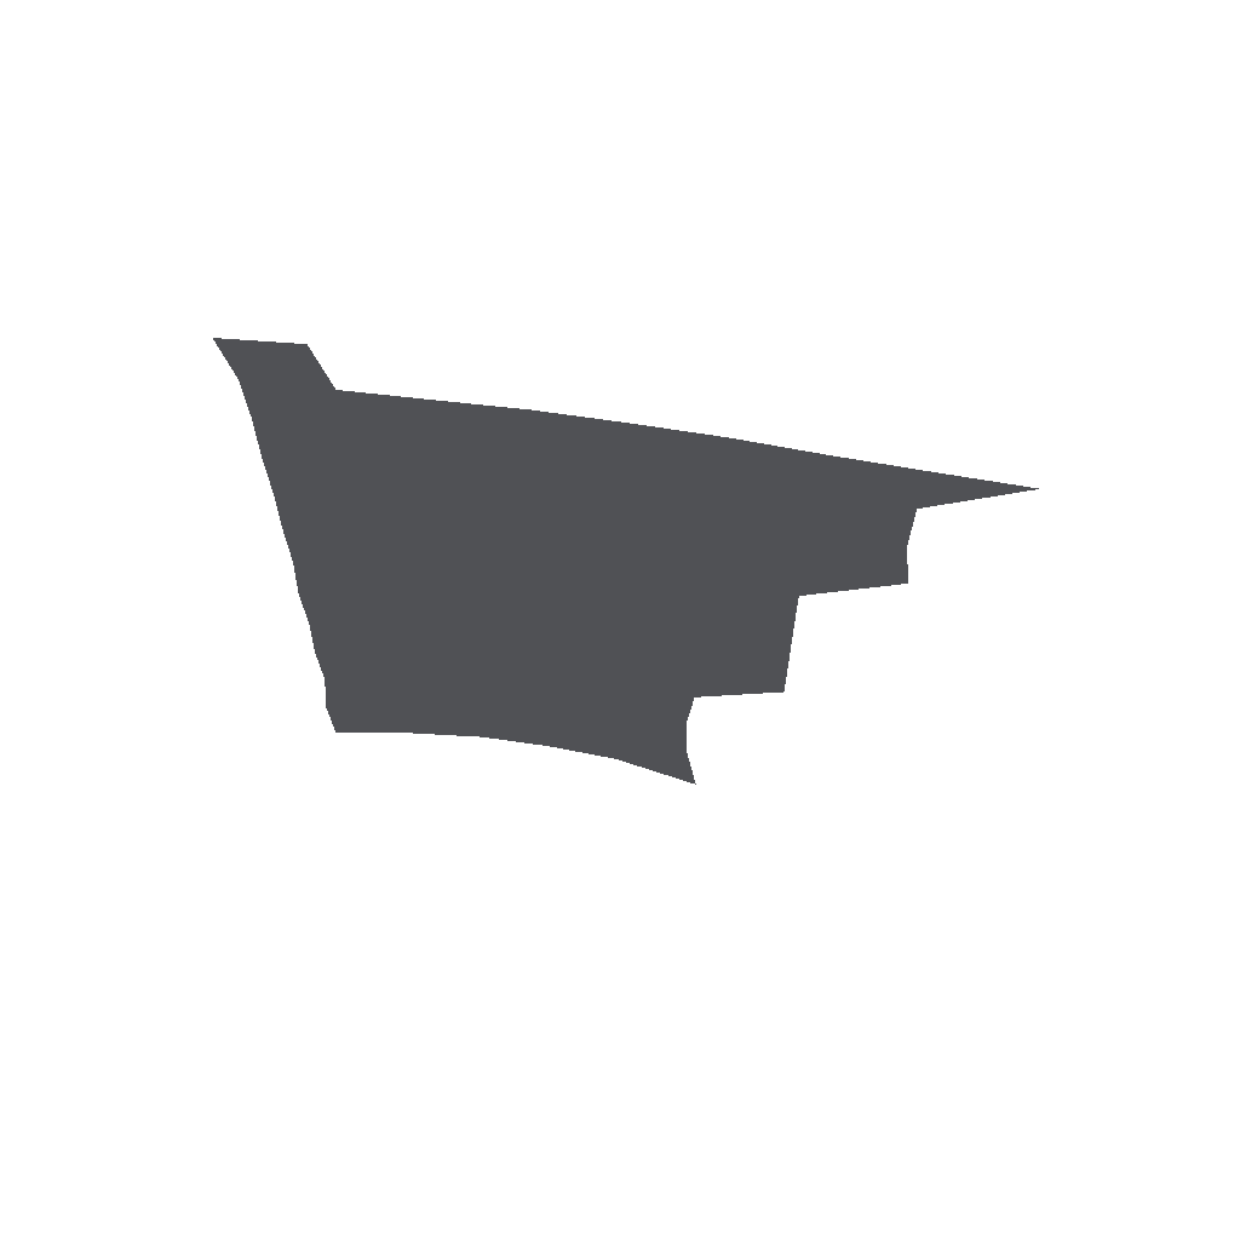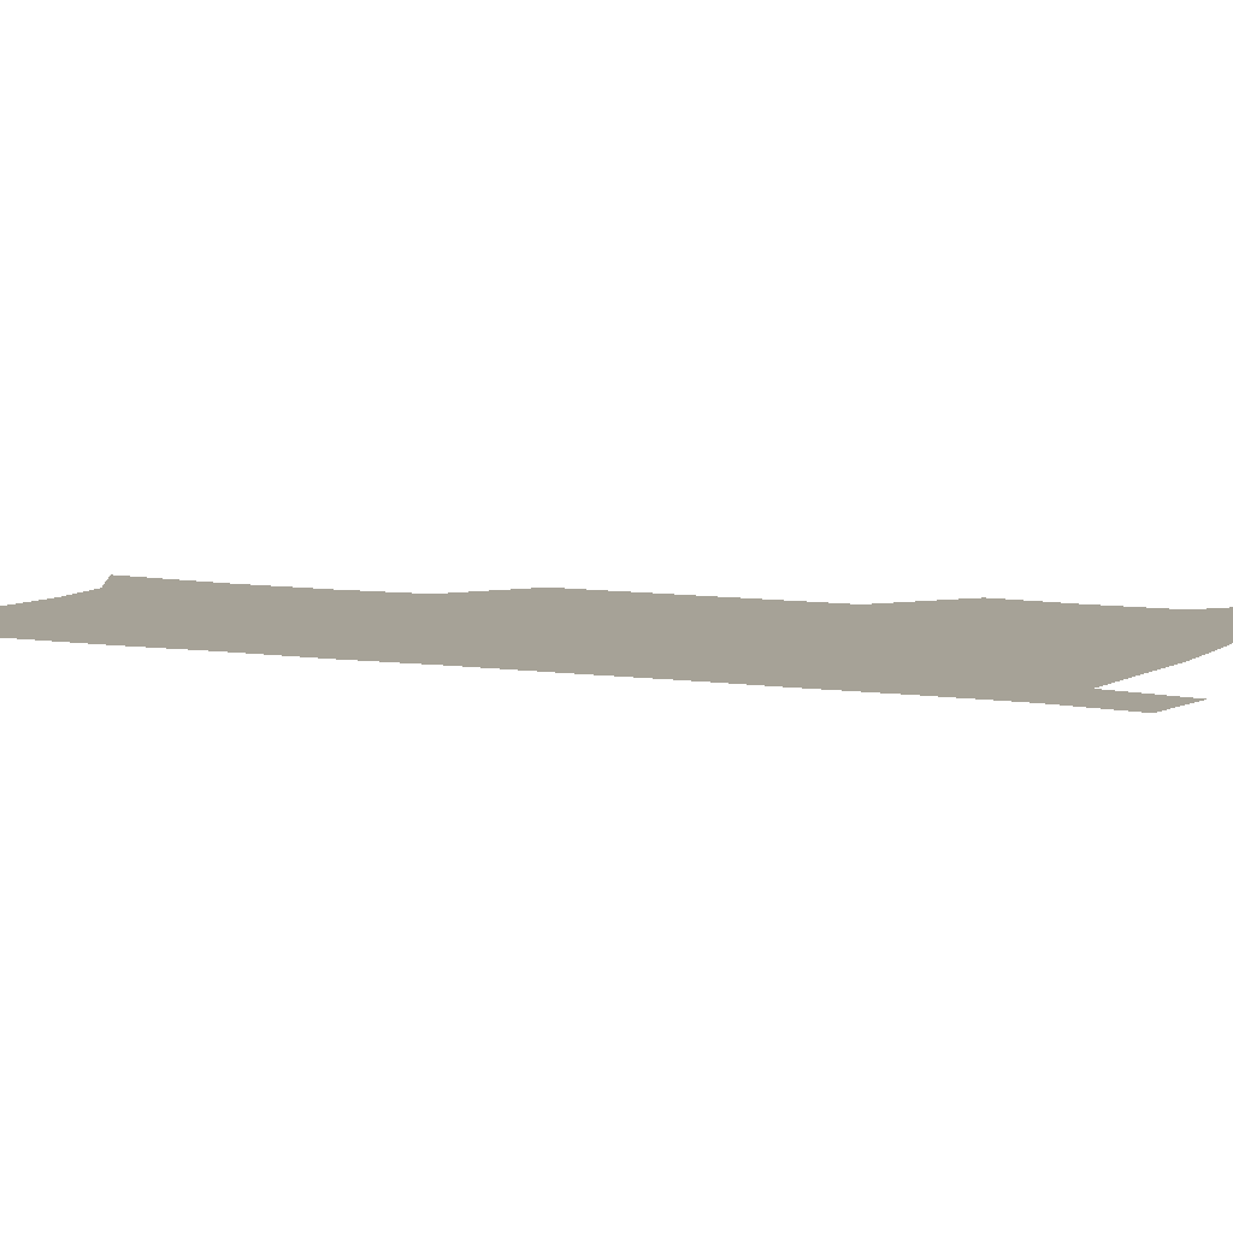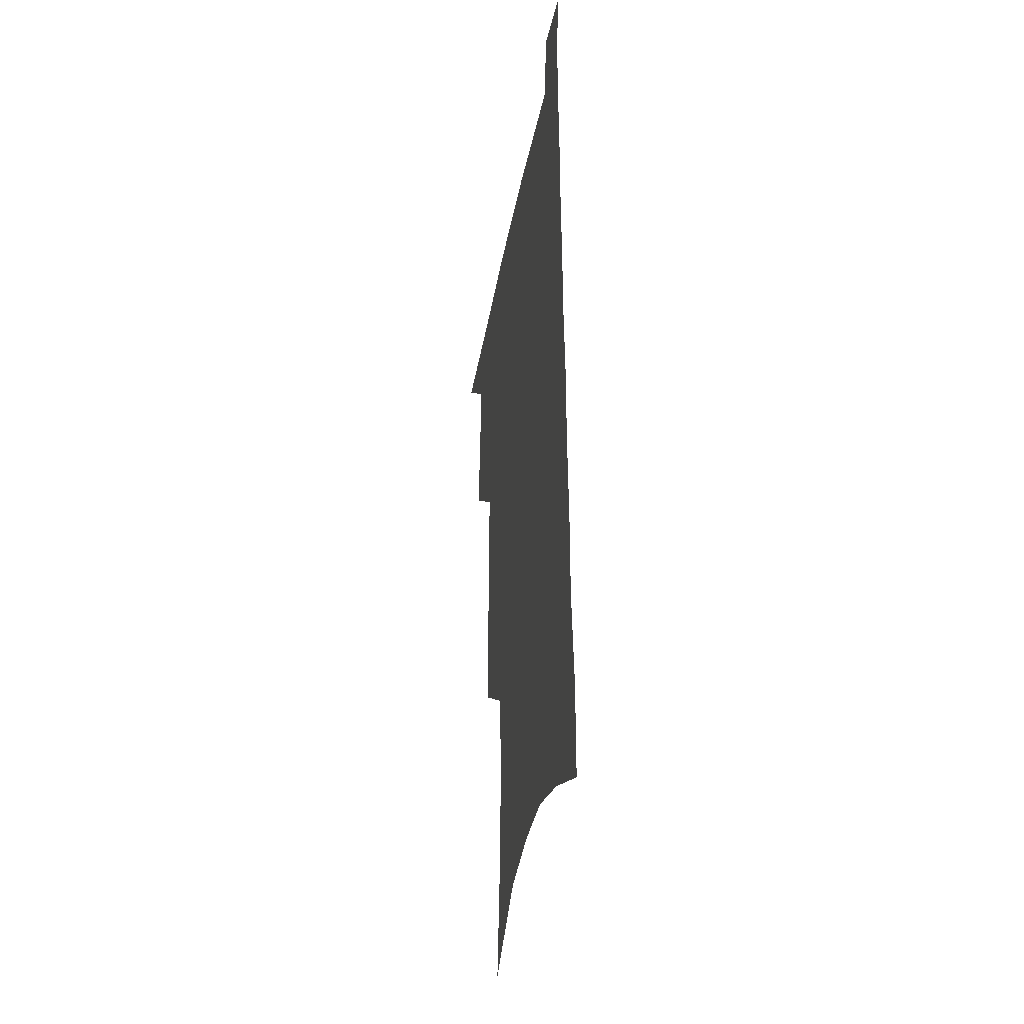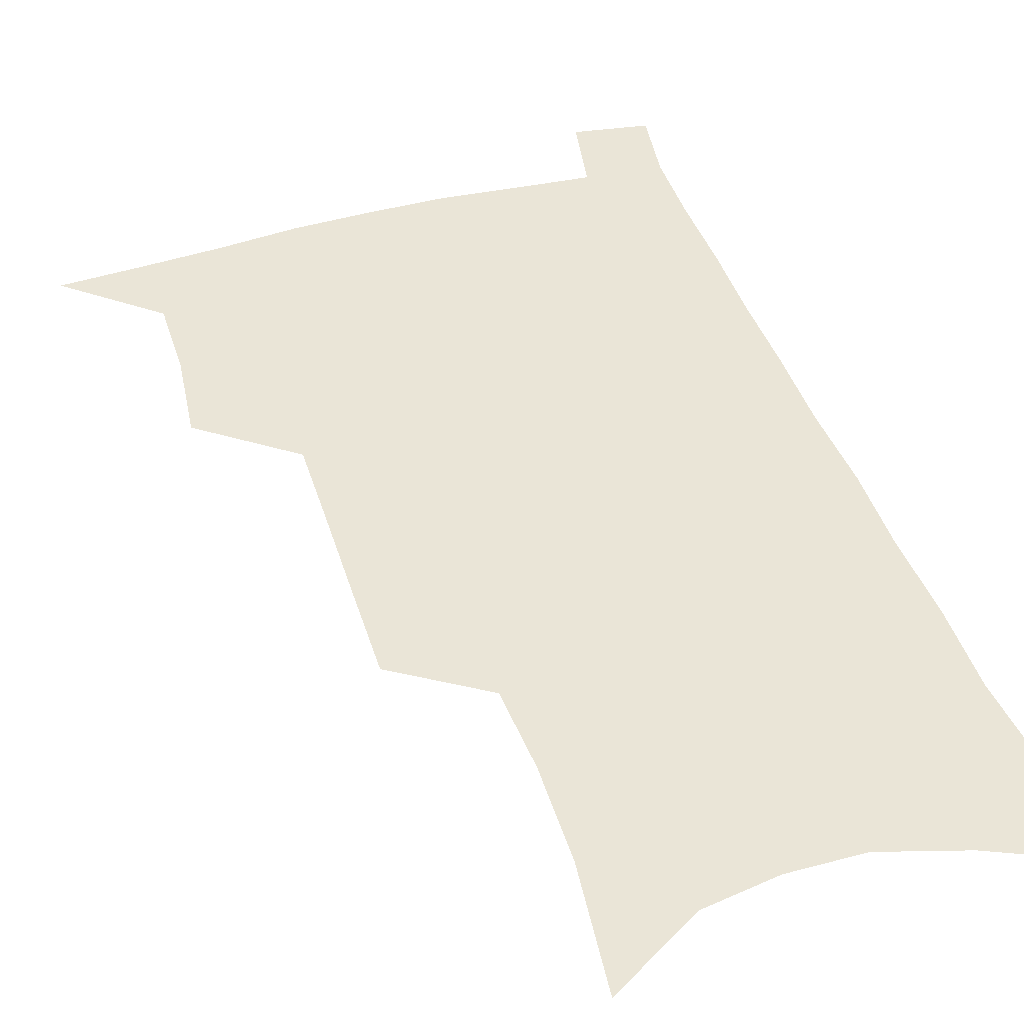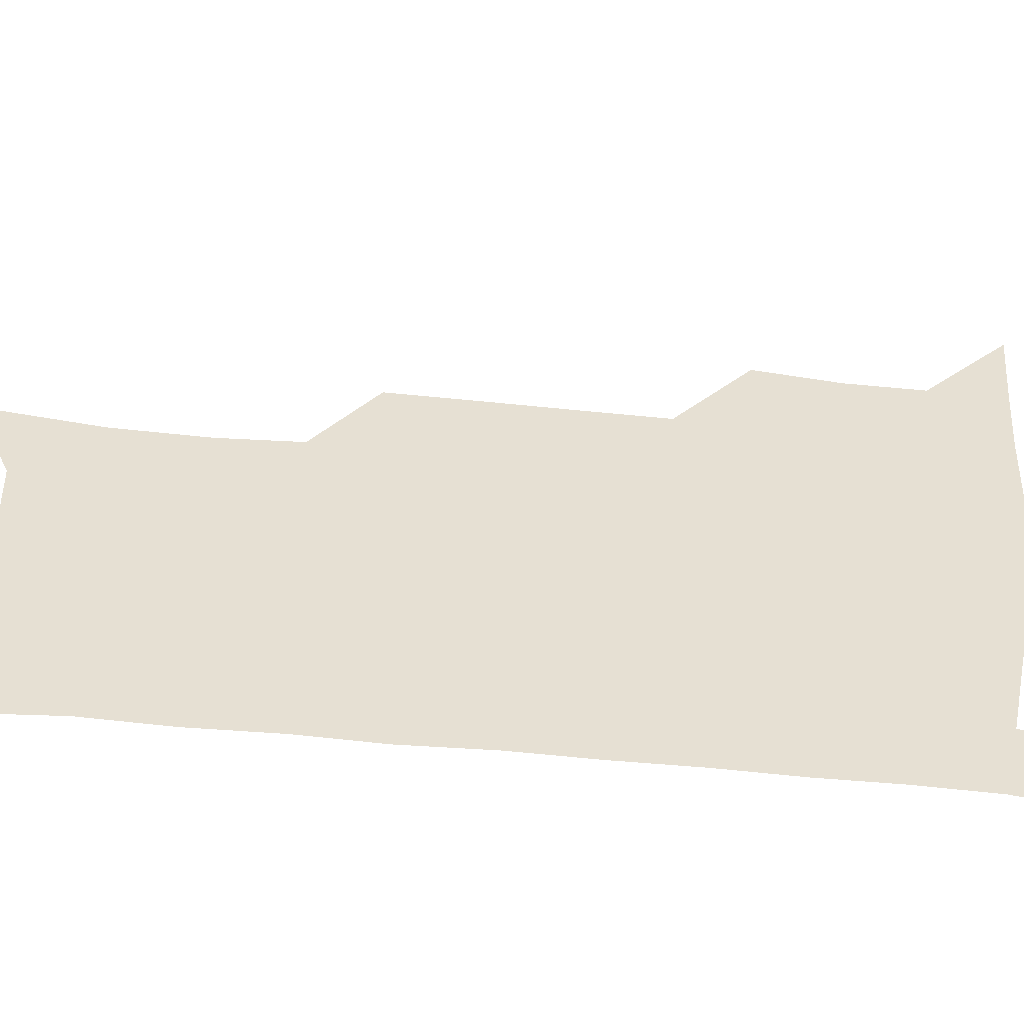
<metadata>
{"format":"obj","ext":"obj","renderer":"f3d","projection":"perspective","resolution":1024,"background":"white","views":[{"elev":70.6,"azim":-171.7,"up":"+Y"},{"elev":6.4,"azim":117.1,"up":"+Z"},{"elev":-36.0,"azim":80.1,"up":"+Y"},{"elev":44.4,"azim":-17.6,"up":"+Z"},{"elev":38.5,"azim":98.1,"up":"+Z"}]}
</metadata>
<code>
v 484.6 532.6 0
v 512.8 444.5 0
v 516.3 477 0
v 516.6 506.1 0
v 516.1 534.4 0
v 544.2 318.7 0
v 544.7 353.7 0
v 545.2 387.5 0
v 545.6 420 0
v 546.7 451.3 0
v 548.5 481.1 0
v 547.2 508.5 0
v 545 536.4 0
v 572.5 181 0
v 577.7 229.3 0
v 578.3 266.4 0
v 576.3 298 0
v 577.8 335.8 0
v 577.4 367.6 0
v 577.1 398.3 0
v 577.2 427.9 0
v 577.2 456.2 0
v 577.4 483.6 0
v 576.6 509.9 0
v 573.2 539.2 0
v 605.9 201.9 0
v 606.4 240.6 0
v 605.5 274.3 0
v 605 308.9 0
v 605.3 344.1 0
v 604.3 372.8 0
v 604.7 404.3 0
v 604.3 431.3 0
v 604.1 458.3 0
v 604.2 484.9 0
v 603.6 511.1 0
v 601.5 540 0
v 633.4 206.7 0
v 632.7 245 0
v 631.8 278.8 0
v 631 312.6 0
v 630.4 344.7 0
v 630 374.3 0
v 630 403.8 0
v 629.9 432.8 0
v 630 459.2 0
v 630.3 485.2 0
v 630.5 511.1 0
v 629.6 540.1 0
v 660.6 206.6 0
v 659.2 243.2 0
v 657.9 277.7 0
v 656.7 311.4 0
v 655.7 343.9 0
v 655.4 373.9 0
v 655.6 402.3 0
v 655.6 430.6 0
v 656 457.7 0
v 656.1 485 0
v 657 511 0
v 658.4 537.8 0
v 690.2 197.9 0
v 687.4 236.5 0
v 685.6 271.7 0
v 683.7 306.1 0
v 682.7 338.1 0
v 683 367.8 0
v 682.5 397.8 0
v 682.5 426.8 0
v 682.8 454.9 0
v 682.6 482.9 0
v 683.6 509.5 0
v 685.7 535.9 0
v 690.7 564.2 0
v 723.4 183.3 0
v 723.8 217.7 0
v 720 255.7 0
v 720.2 288.3 0
v 718.5 321.9 0
v 718.6 353 0
v 716.6 385.6 0
v 716.3 416.2 0
v 715.2 446.7 0
v 715.1 476.1 0
v 714.1 505.4 0
v 714.1 533.4 0
v 717.7 560.1 0
f 4 5 1
f 9 10 2
f 2 10 3
f 10 11 3
f 3 11 4
f 11 12 4
f 4 12 5
f 12 13 5
f 17 18 6
f 6 18 7
f 18 19 7
f 7 19 8
f 19 20 8
f 8 20 9
f 20 21 9
f 9 21 10
f 21 22 10
f 10 22 11
f 22 23 11
f 11 23 12
f 23 24 12
f 12 24 13
f 24 25 13
f 14 26 15
f 26 27 15
f 15 27 16
f 27 28 16
f 16 28 17
f 28 29 17
f 17 29 18
f 29 30 18
f 18 30 19
f 30 31 19
f 19 31 20
f 31 32 20
f 20 32 21
f 32 33 21
f 21 33 22
f 33 34 22
f 22 34 23
f 34 35 23
f 23 35 24
f 35 36 24
f 24 36 25
f 36 37 25
f 26 38 27
f 38 39 27
f 27 39 28
f 39 40 28
f 28 40 29
f 40 41 29
f 29 41 30
f 41 42 30
f 30 42 31
f 42 43 31
f 31 43 32
f 43 44 32
f 32 44 33
f 44 45 33
f 33 45 34
f 45 46 34
f 34 46 35
f 46 47 35
f 35 47 36
f 47 48 36
f 36 48 37
f 48 49 37
f 38 50 39
f 50 51 39
f 39 51 40
f 51 52 40
f 40 52 41
f 52 53 41
f 41 53 42
f 53 54 42
f 42 54 43
f 54 55 43
f 43 55 44
f 55 56 44
f 44 56 45
f 56 57 45
f 45 57 46
f 57 58 46
f 46 58 47
f 58 59 47
f 47 59 48
f 59 60 48
f 48 60 49
f 60 61 49
f 50 62 51
f 62 63 51
f 51 63 52
f 63 64 52
f 52 64 53
f 64 65 53
f 53 65 54
f 65 66 54
f 54 66 55
f 66 67 55
f 55 67 56
f 67 68 56
f 56 68 57
f 68 69 57
f 57 69 58
f 69 70 58
f 58 70 59
f 70 71 59
f 59 71 60
f 71 72 60
f 60 72 61
f 72 73 61
f 62 75 63
f 75 76 63
f 63 76 64
f 76 77 64
f 64 77 65
f 77 78 65
f 65 78 66
f 78 79 66
f 66 79 67
f 79 80 67
f 67 80 68
f 80 81 68
f 68 81 69
f 81 82 69
f 69 82 70
f 82 83 70
f 70 83 71
f 83 84 71
f 71 84 72
f 84 85 72
f 72 85 73
f 85 86 73
f 73 86 74
f 86 87 74

</code>
